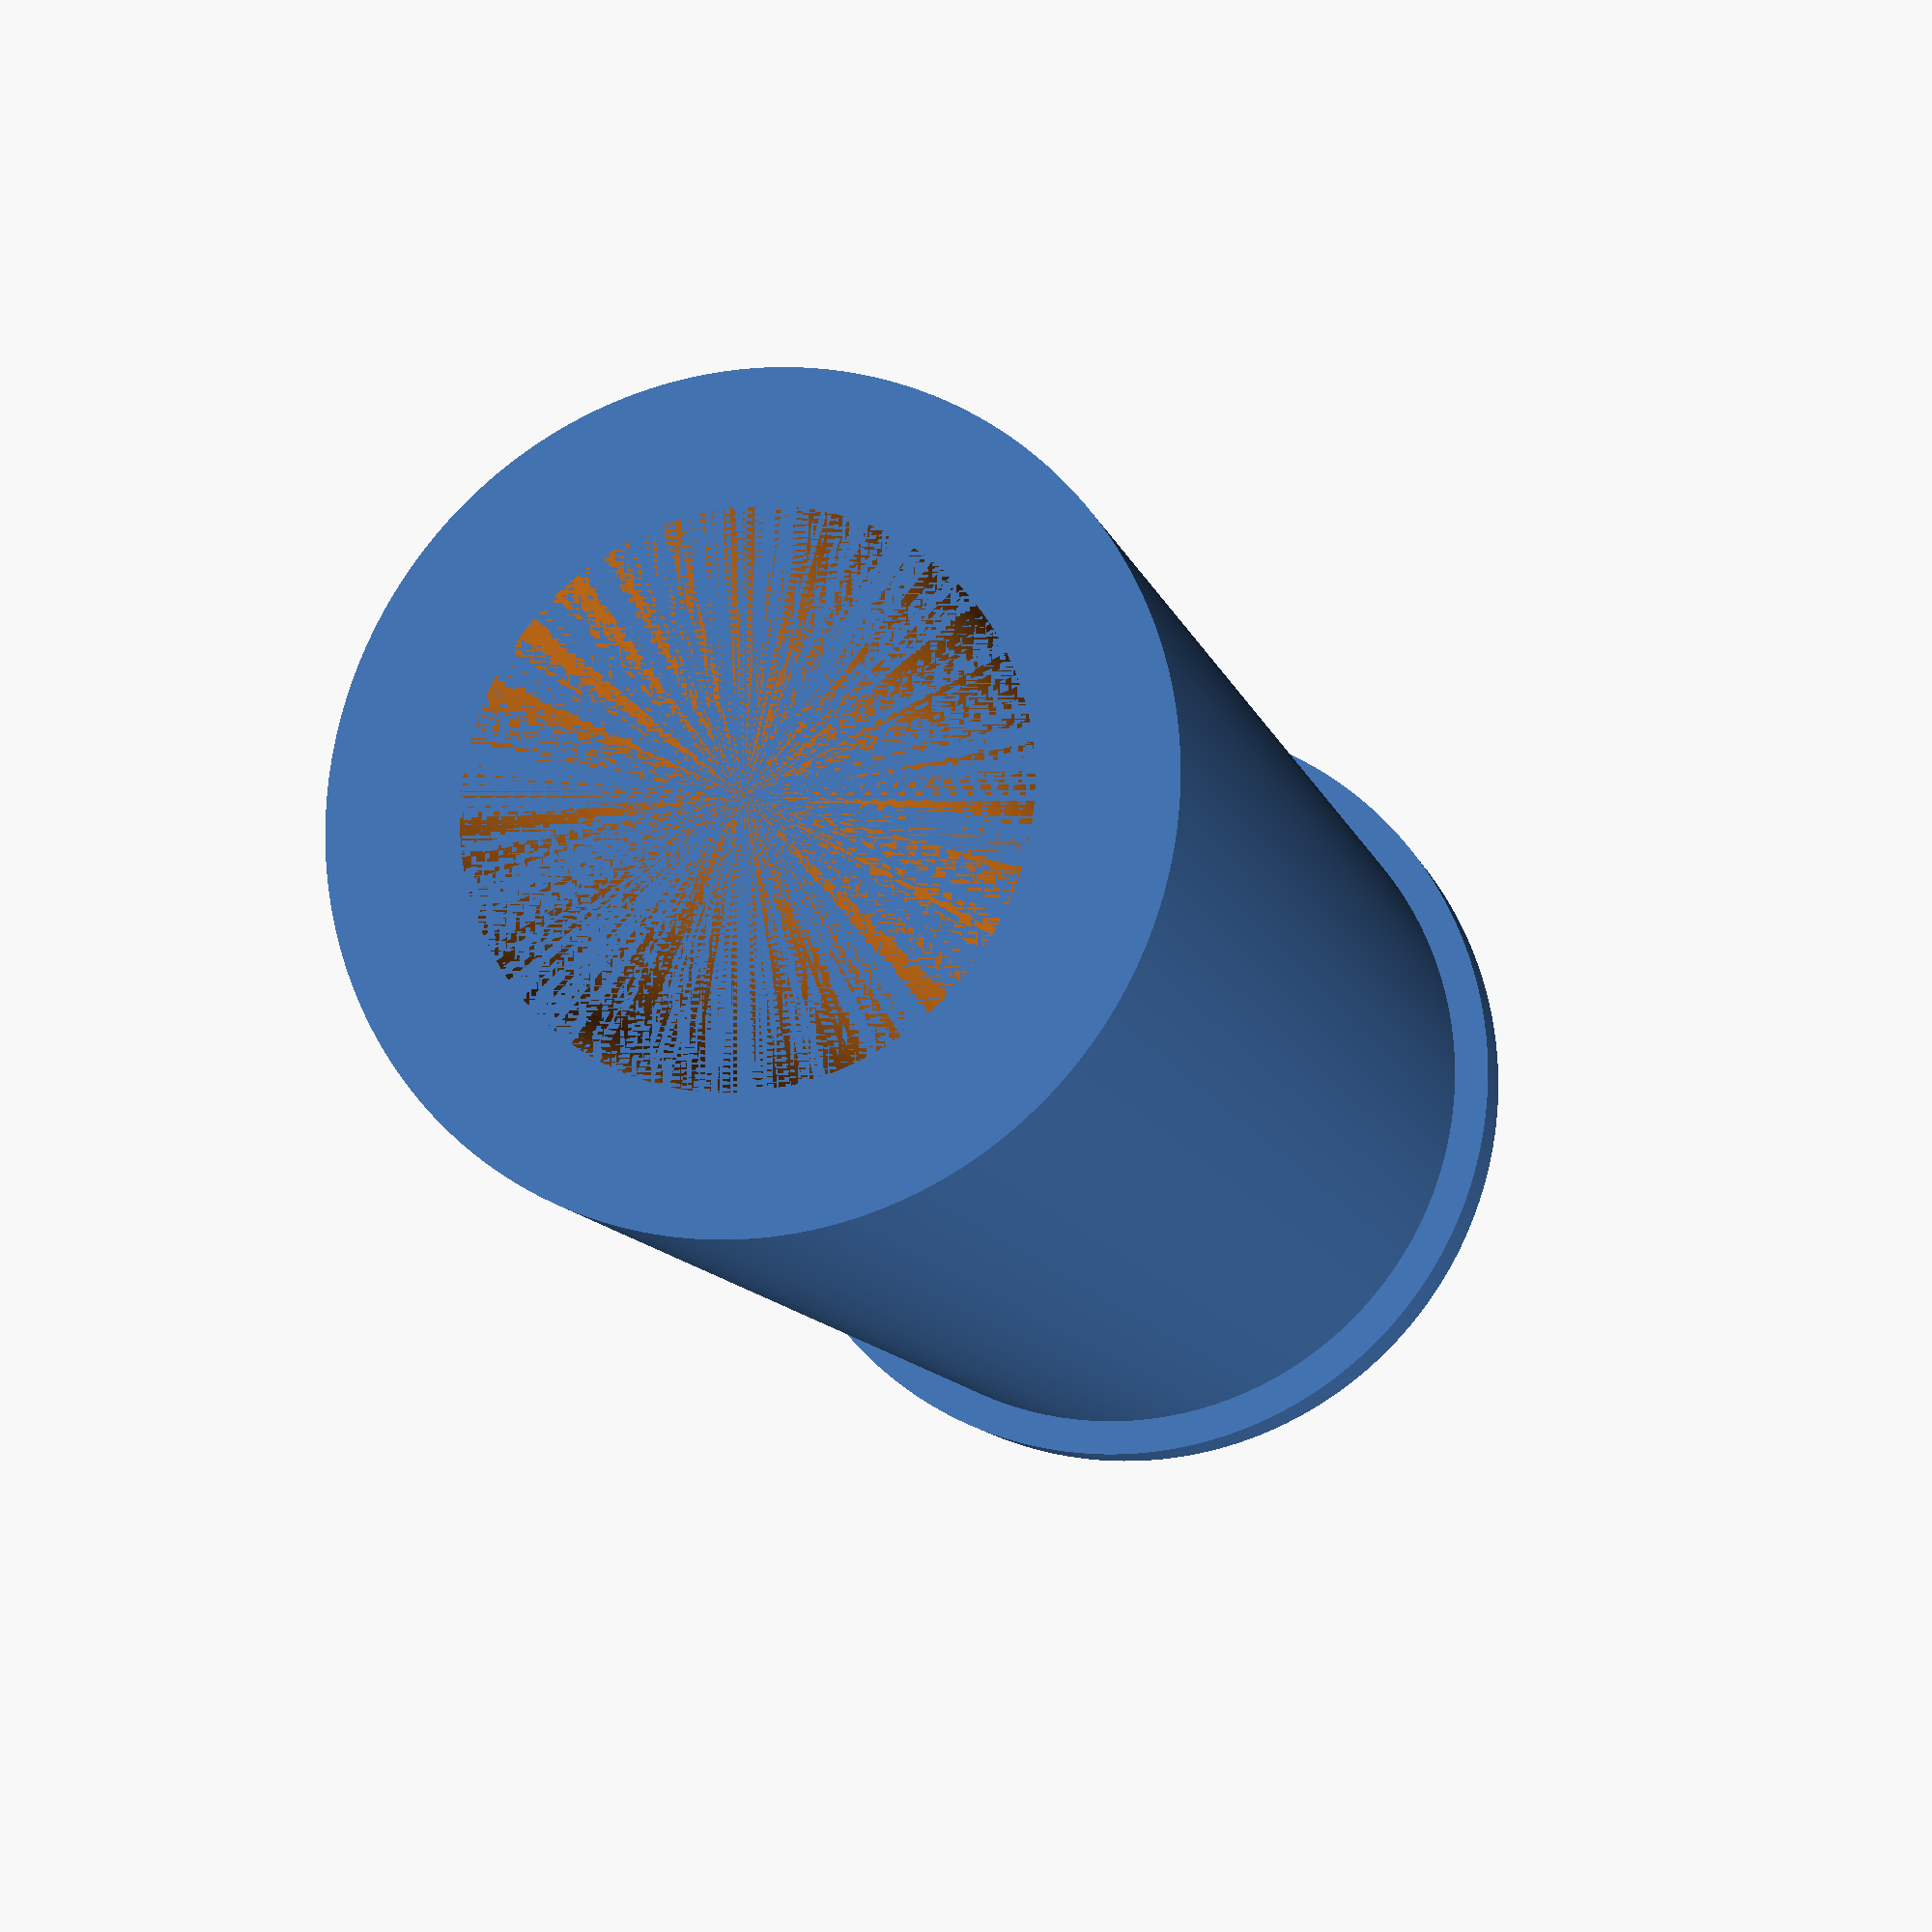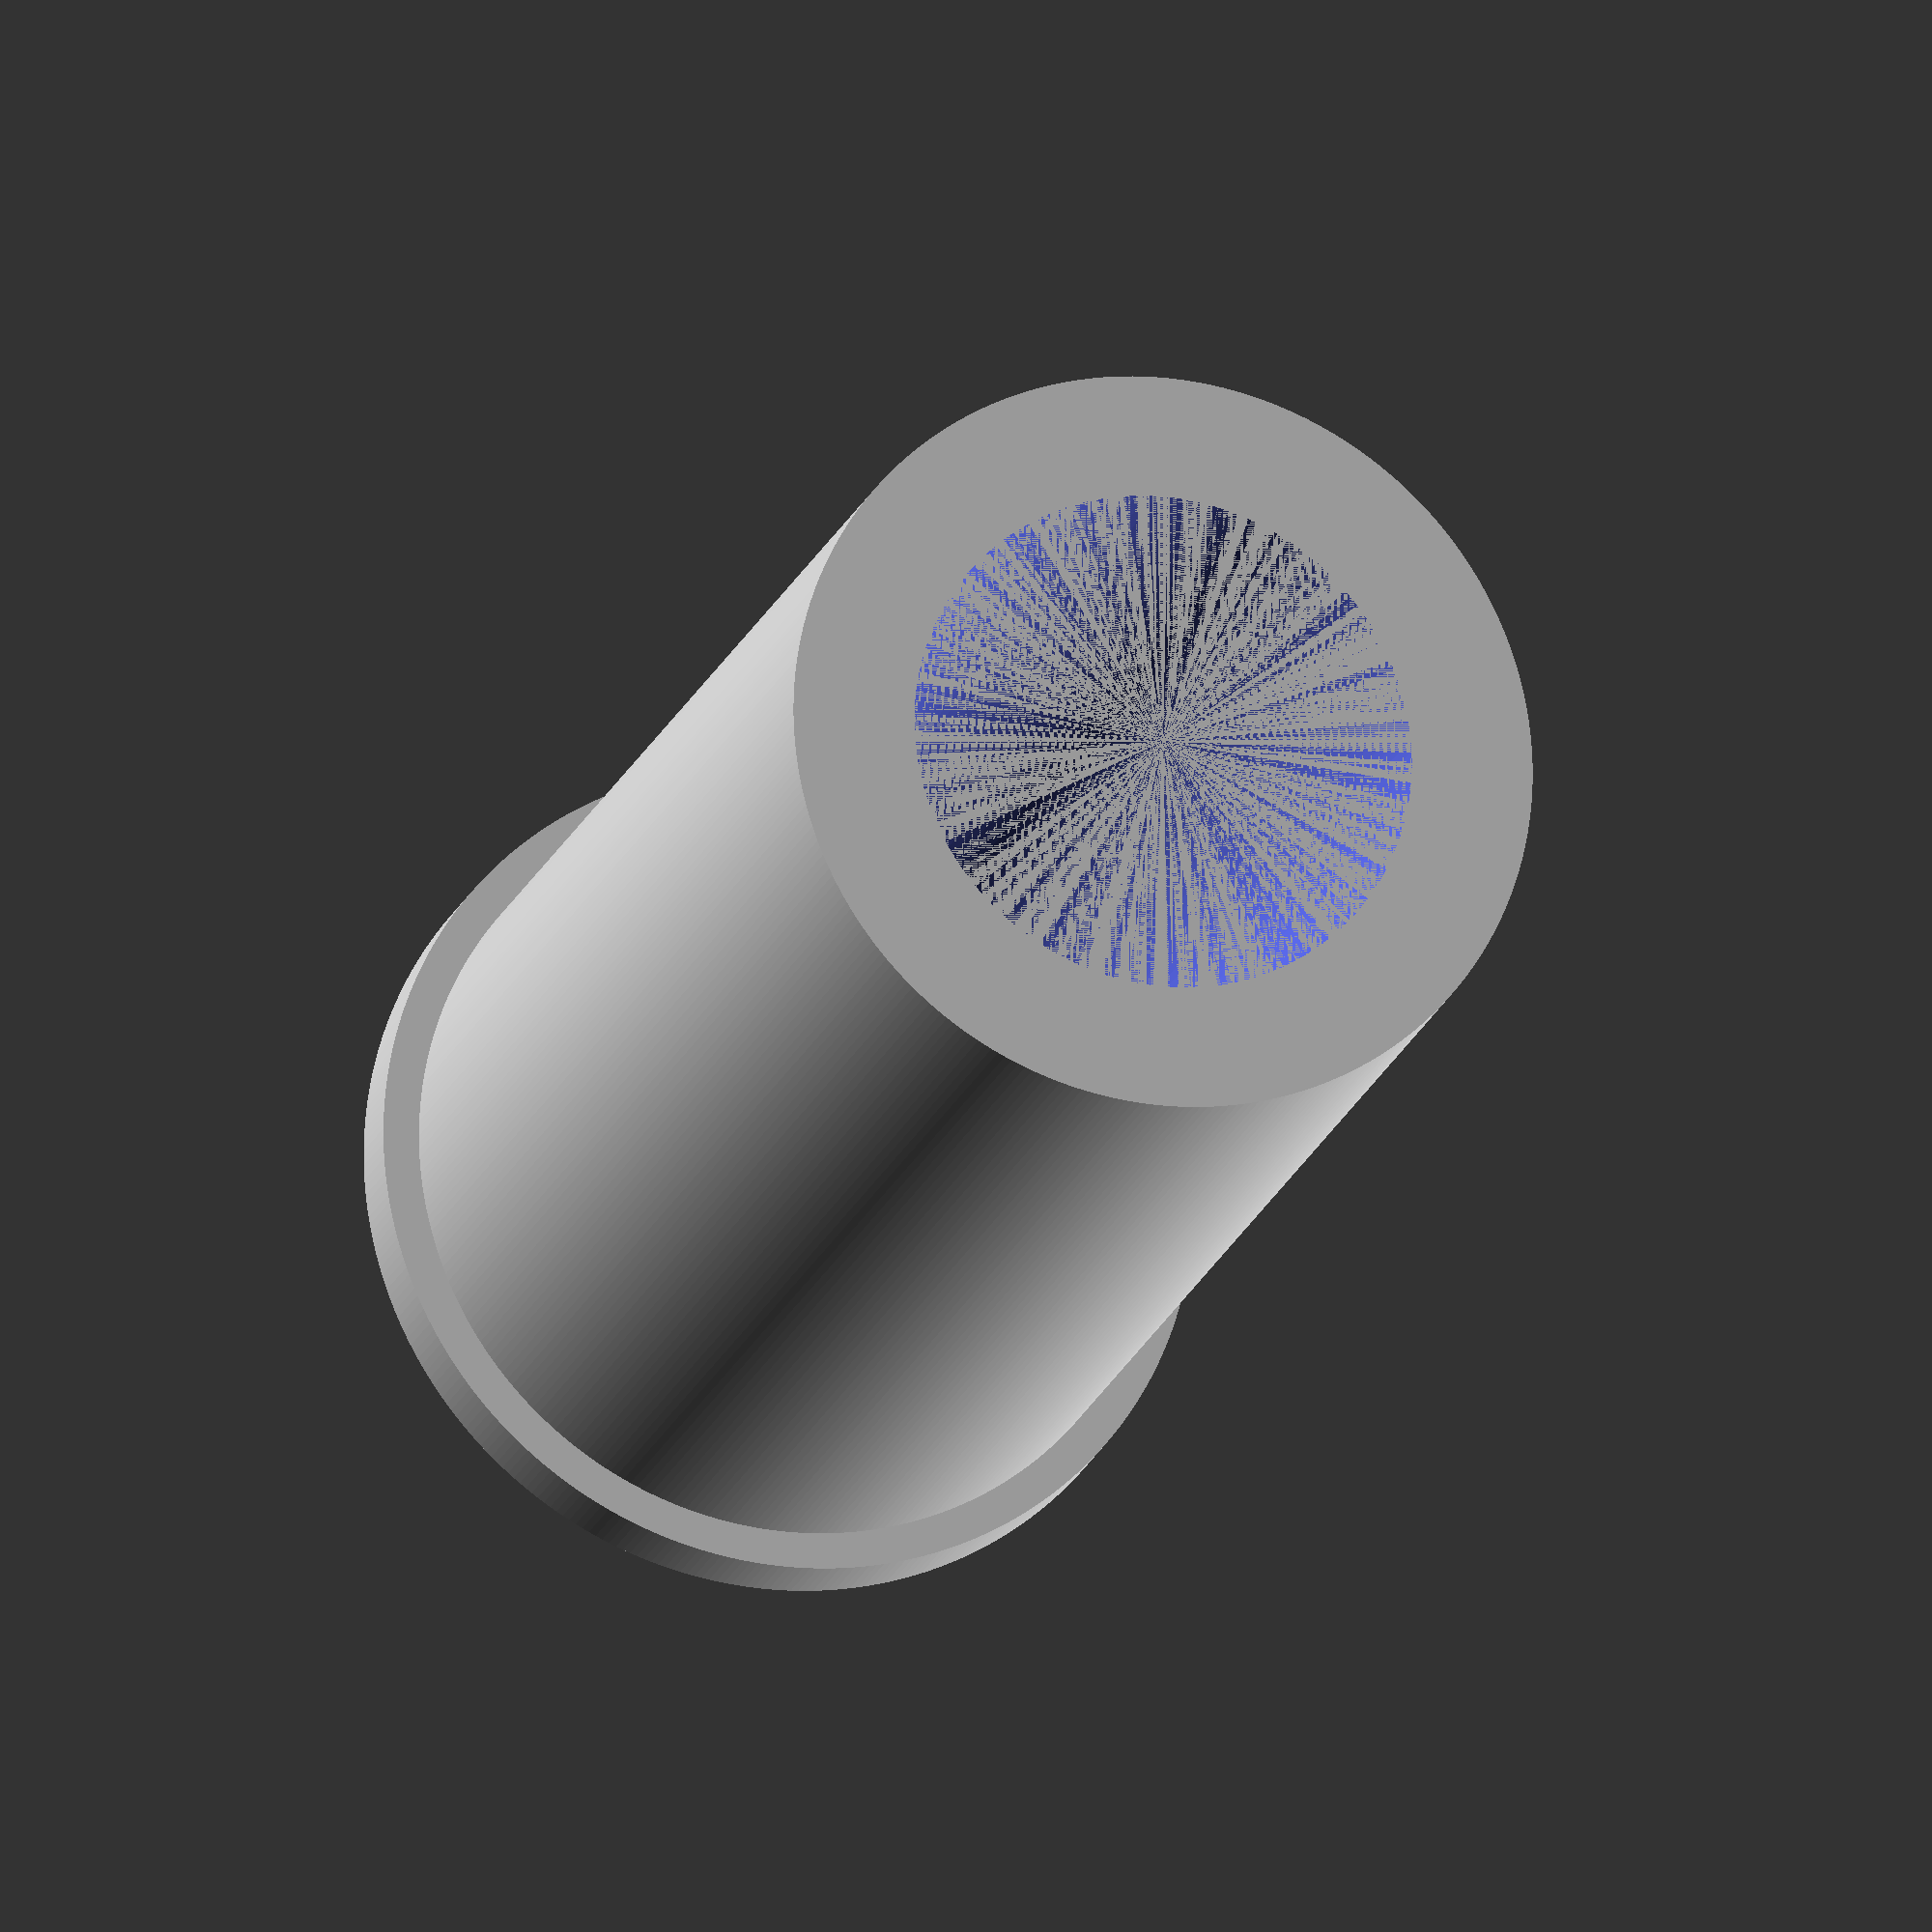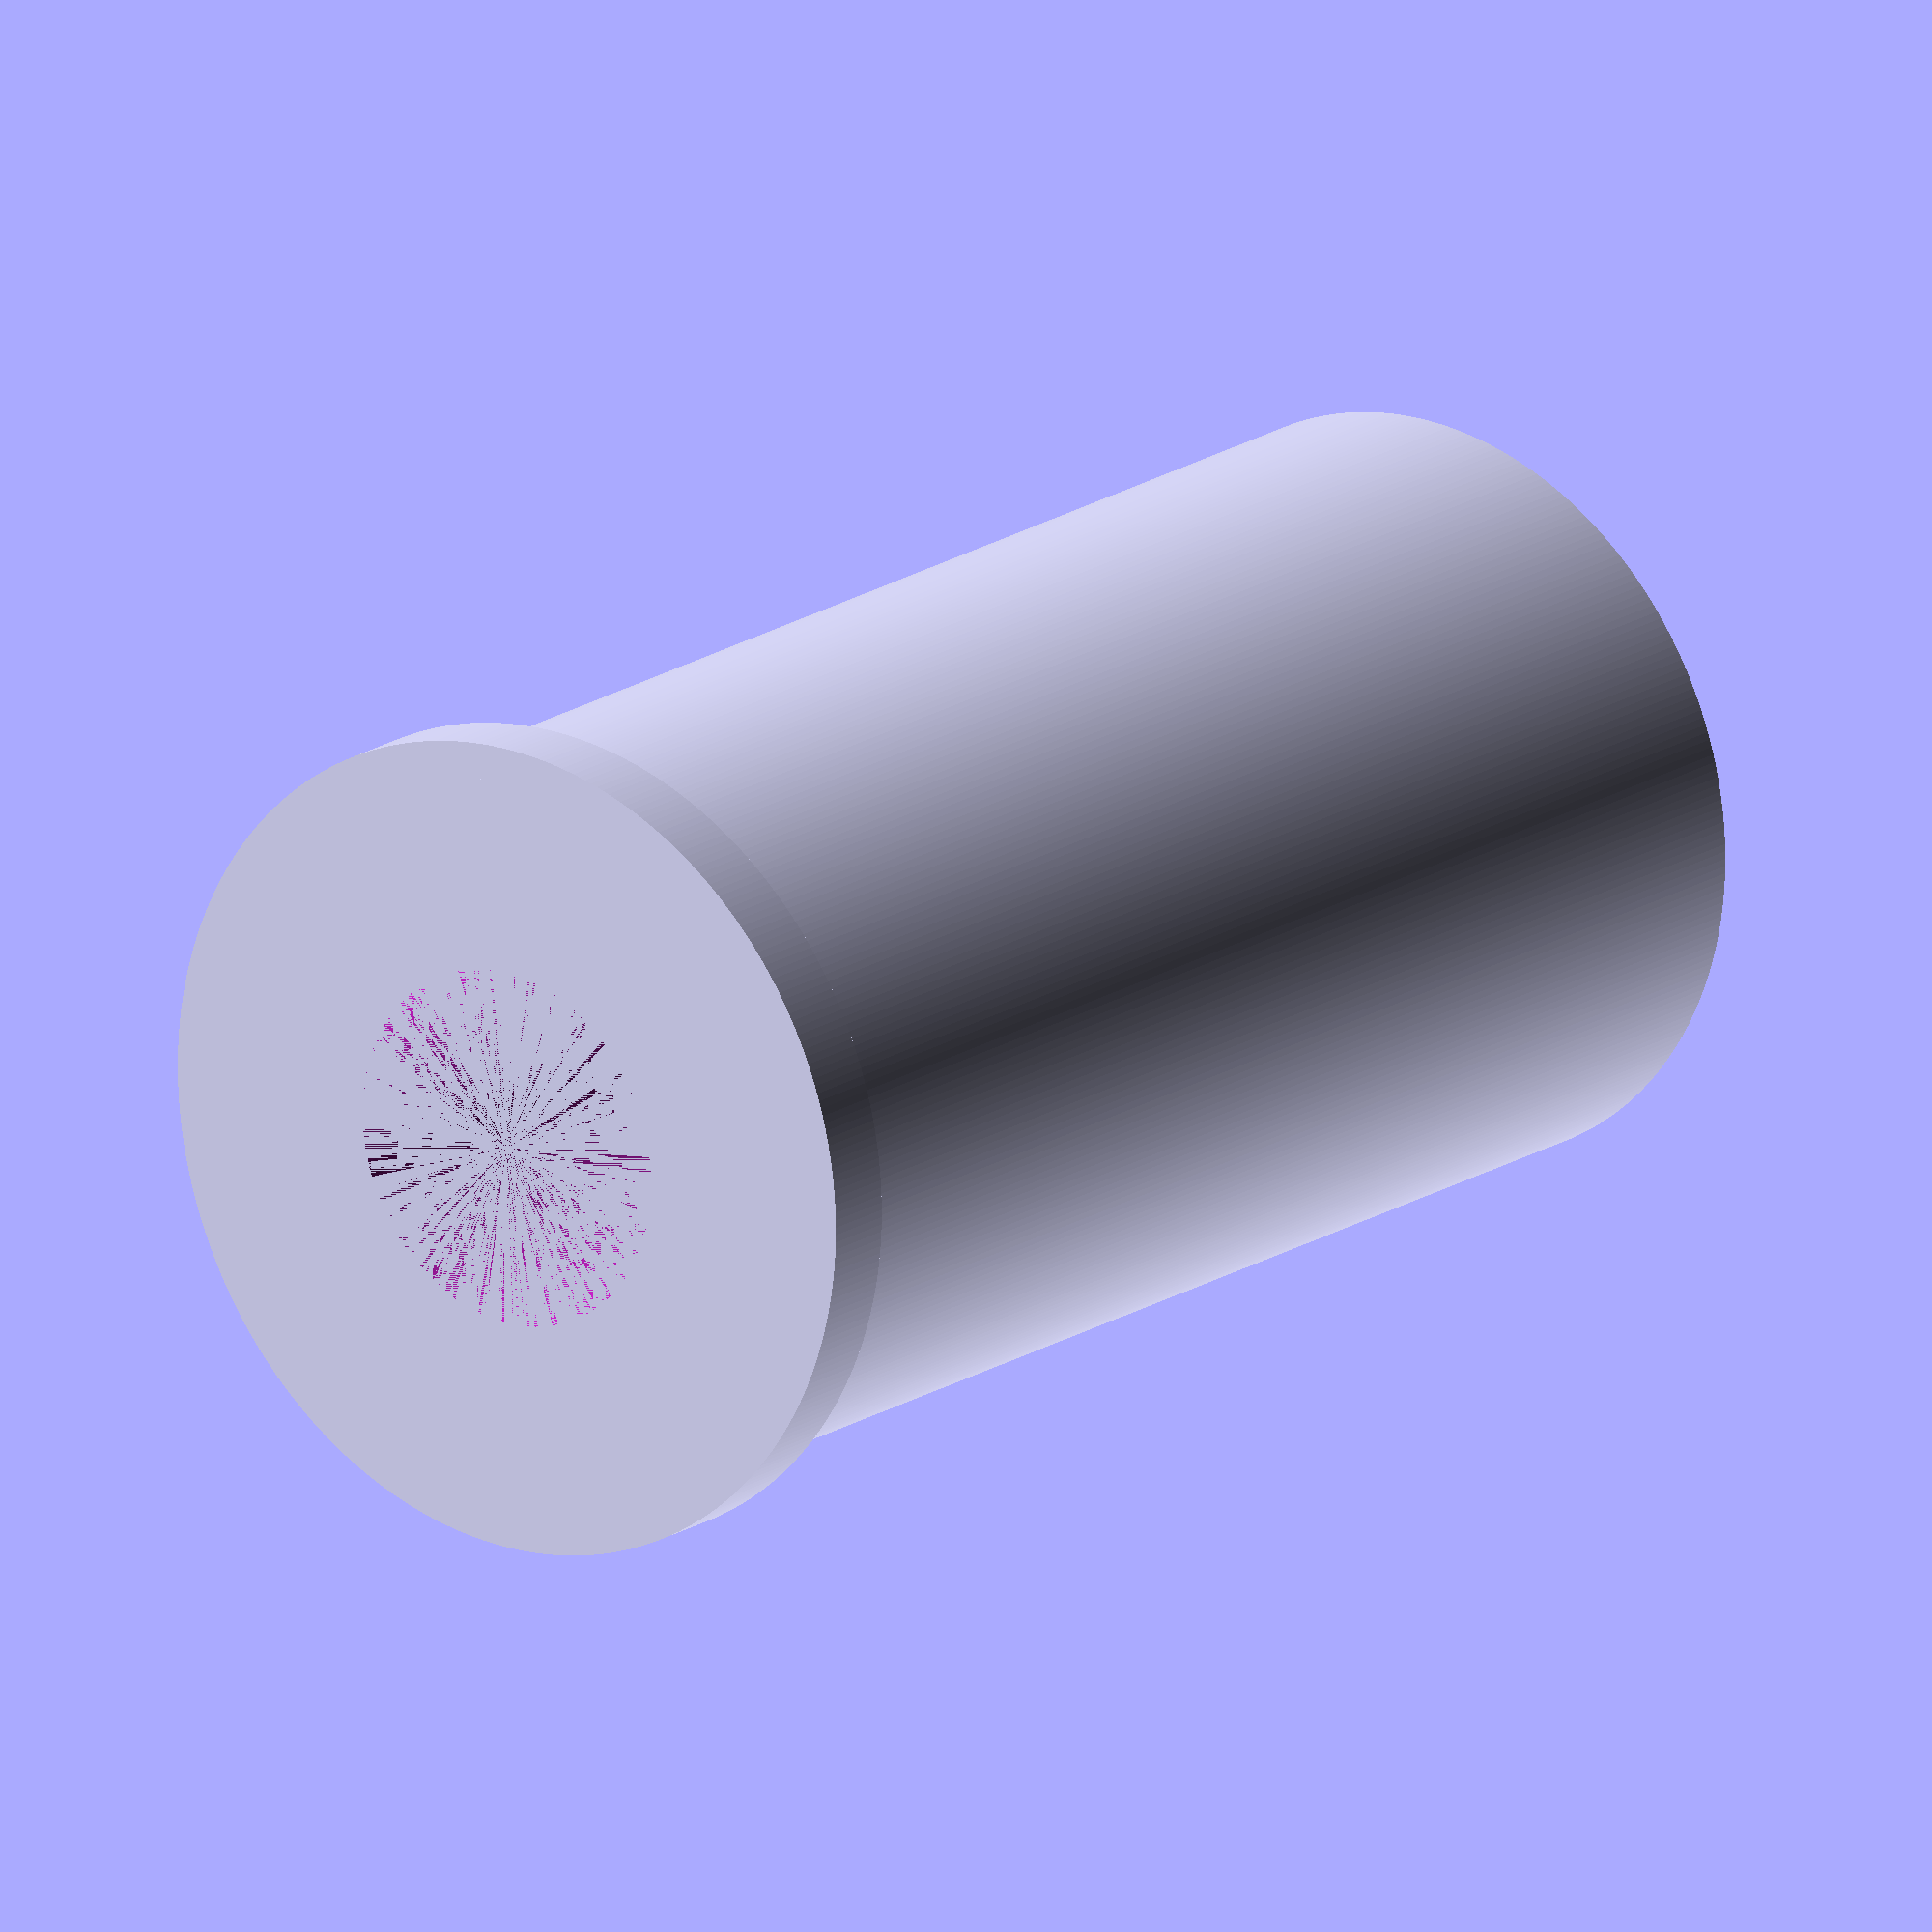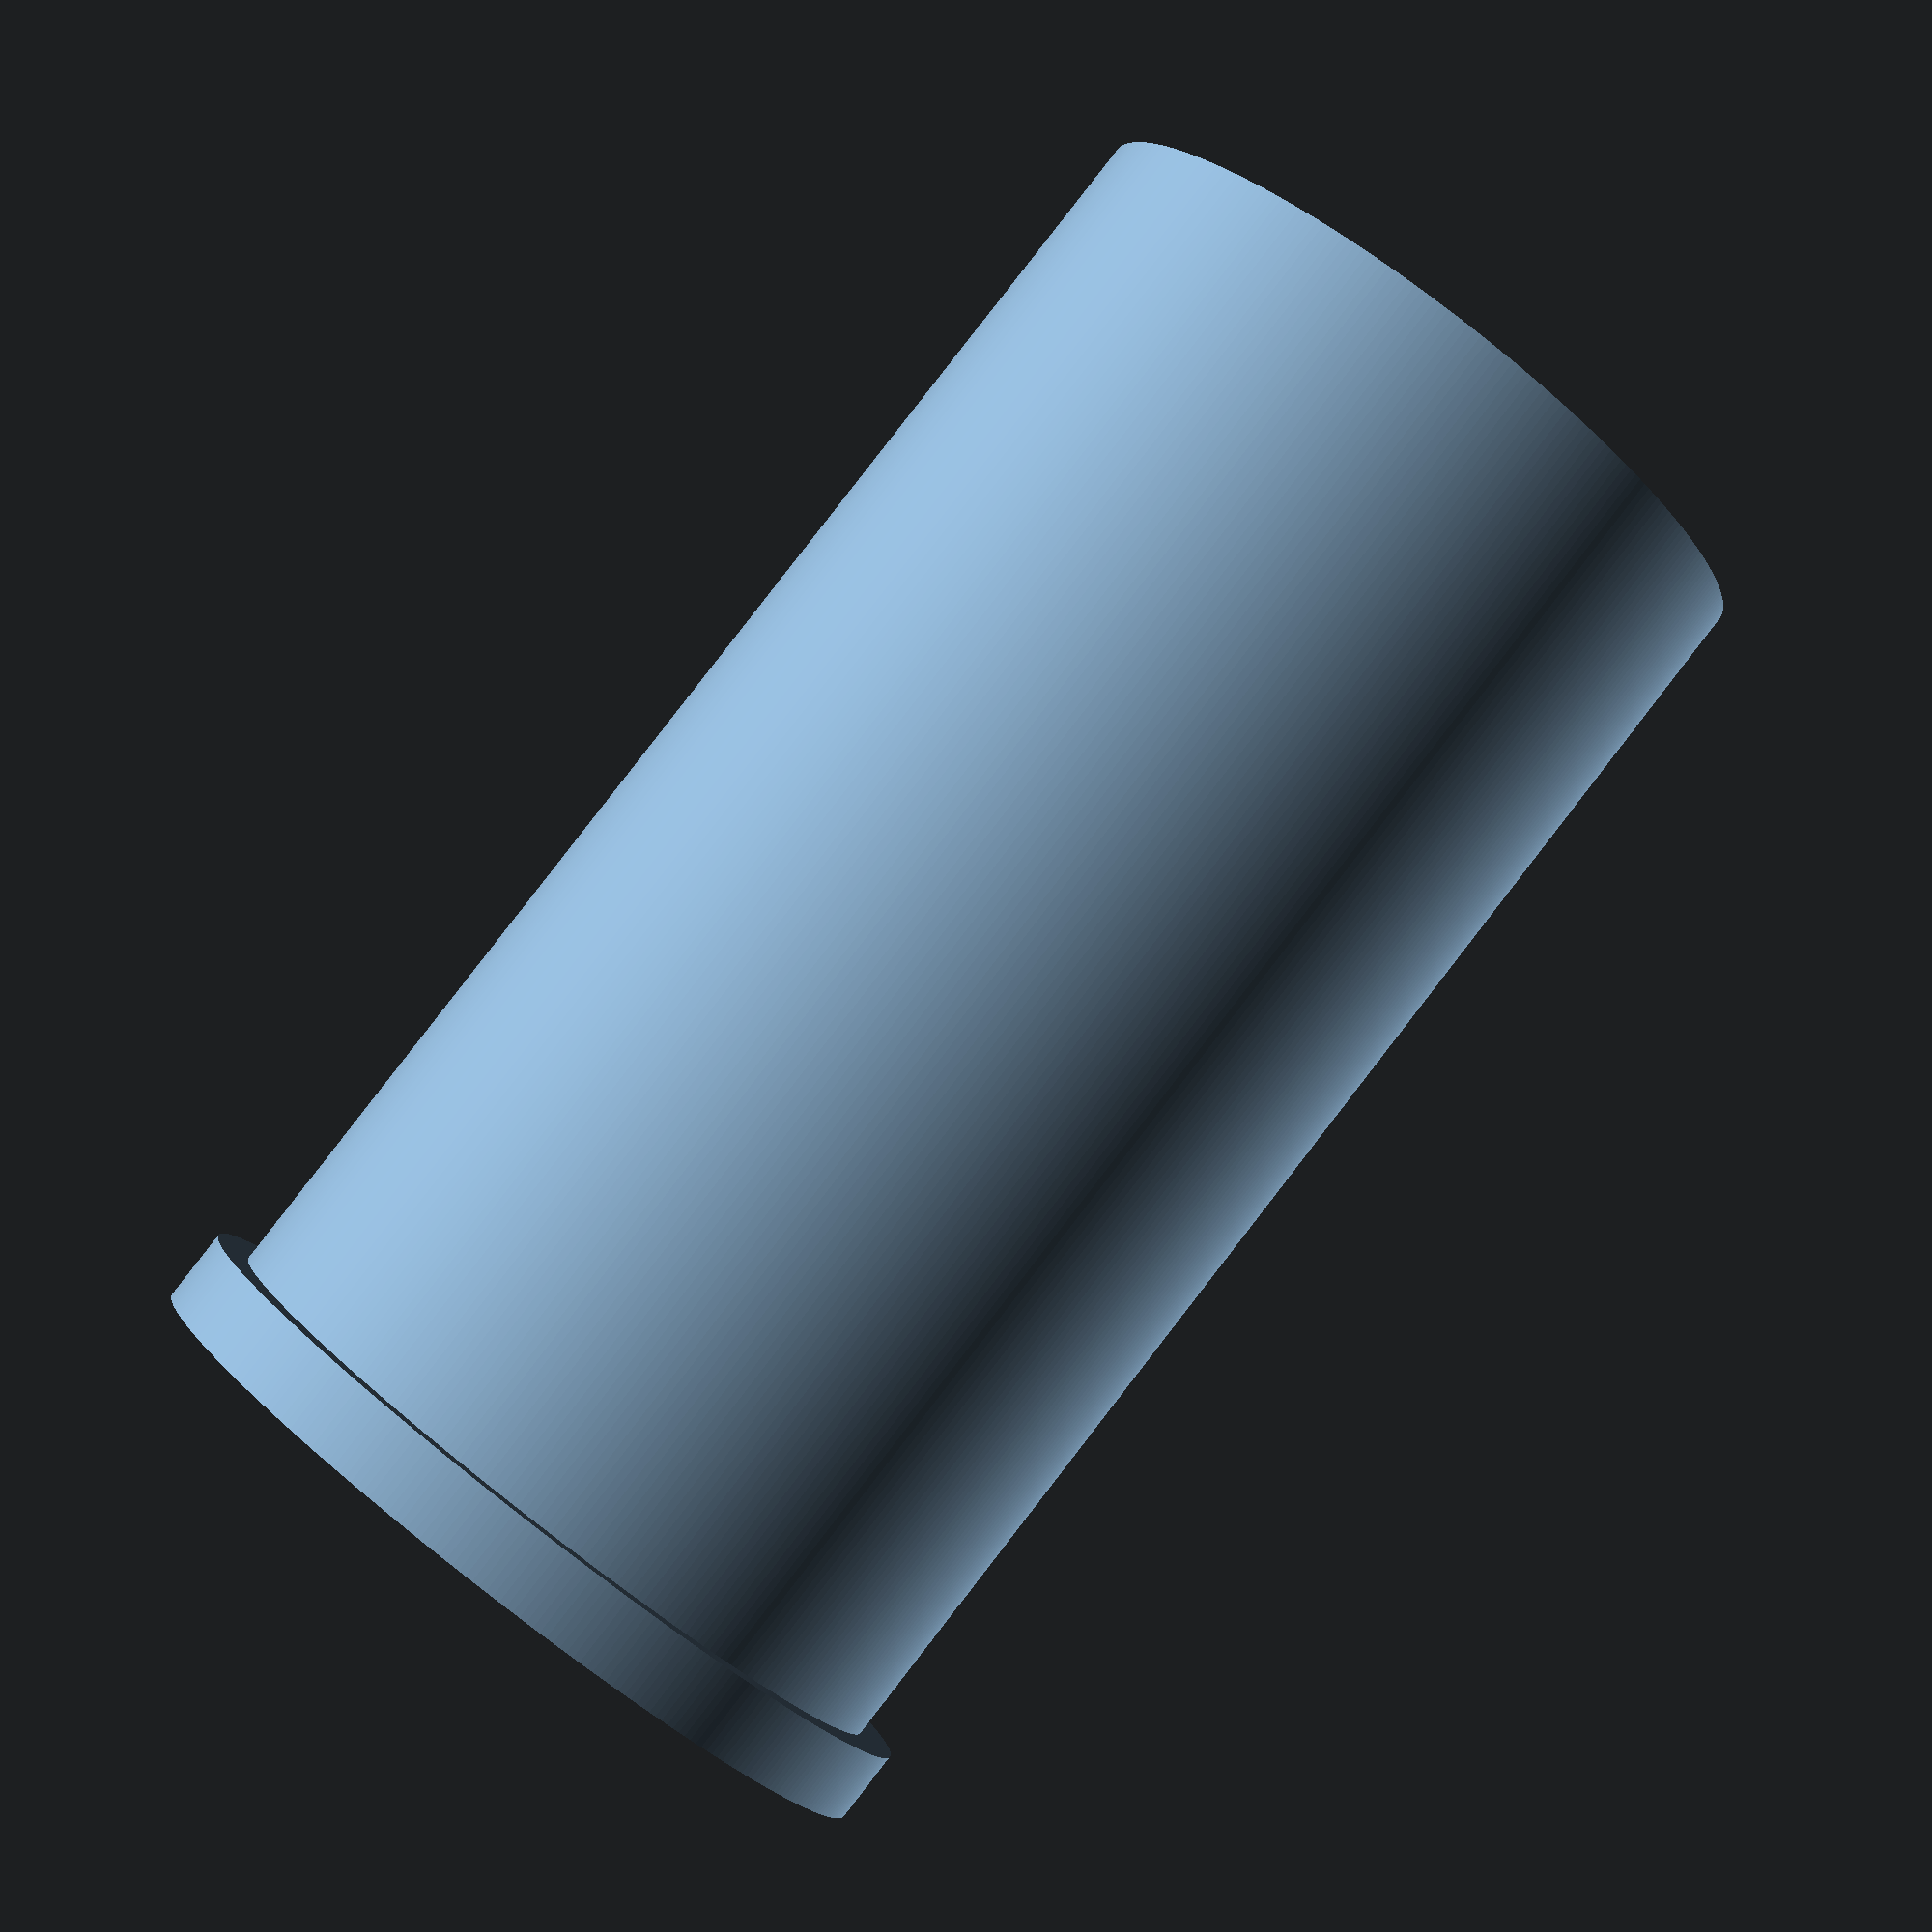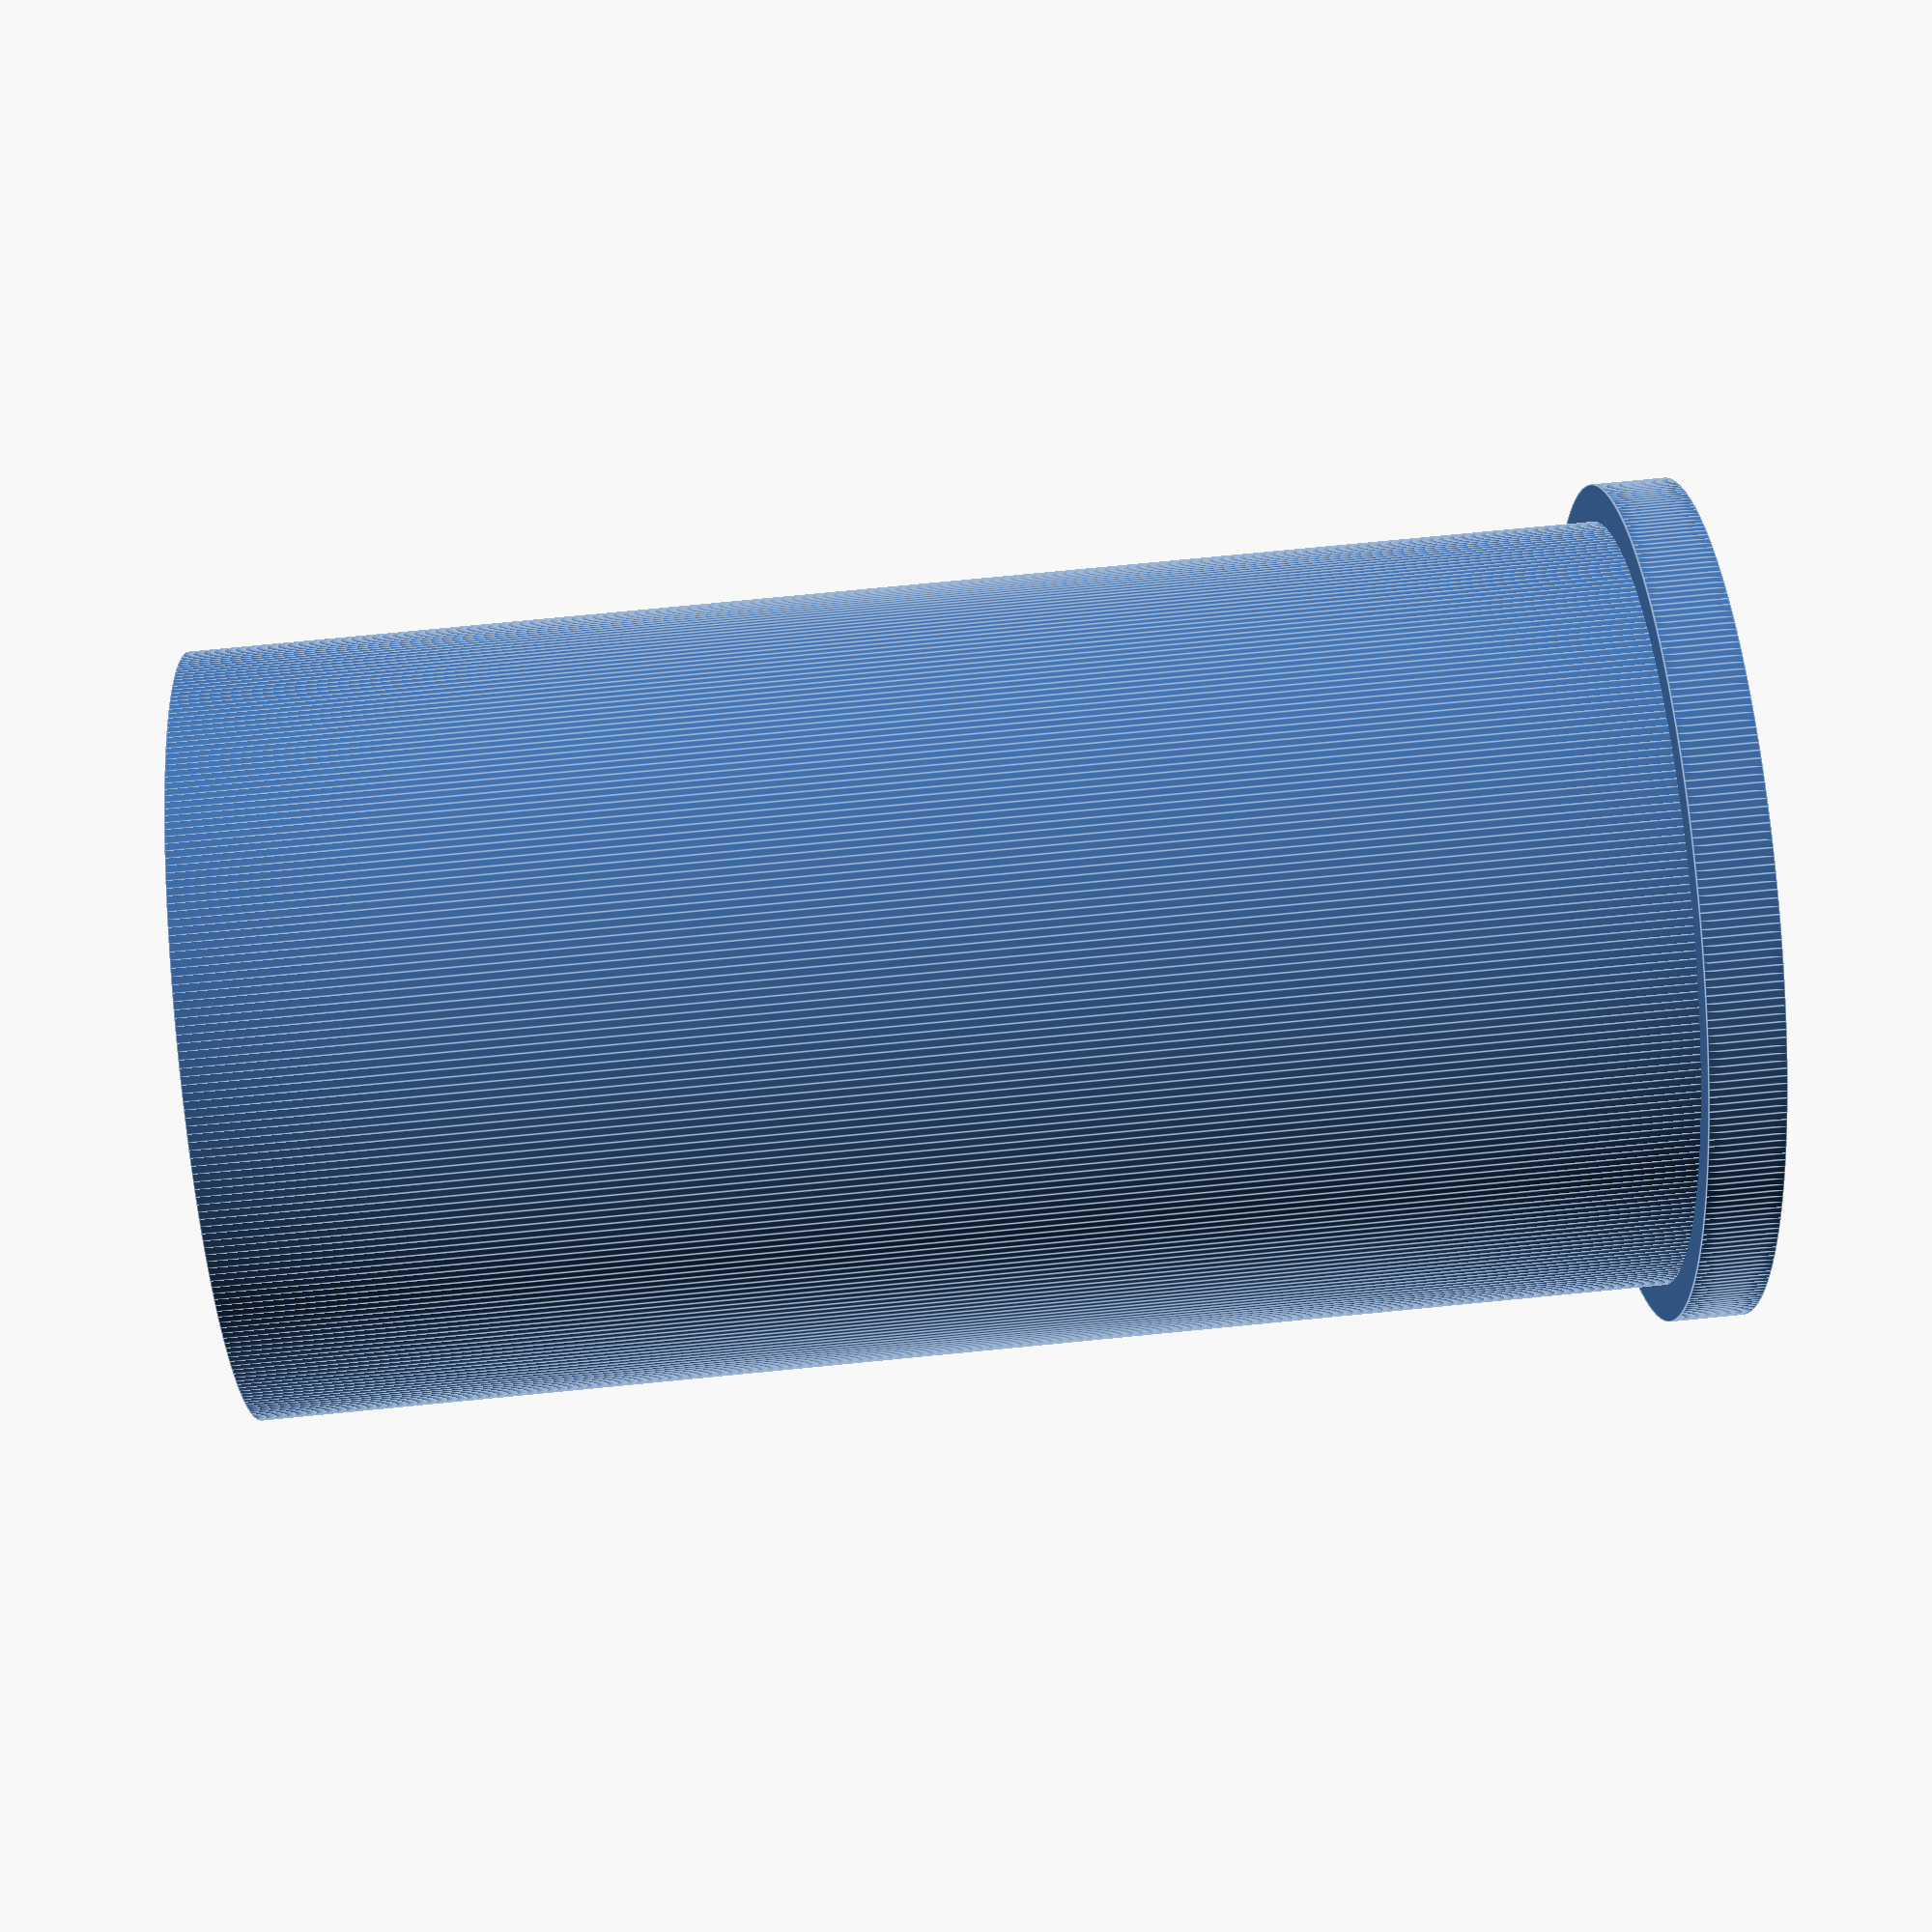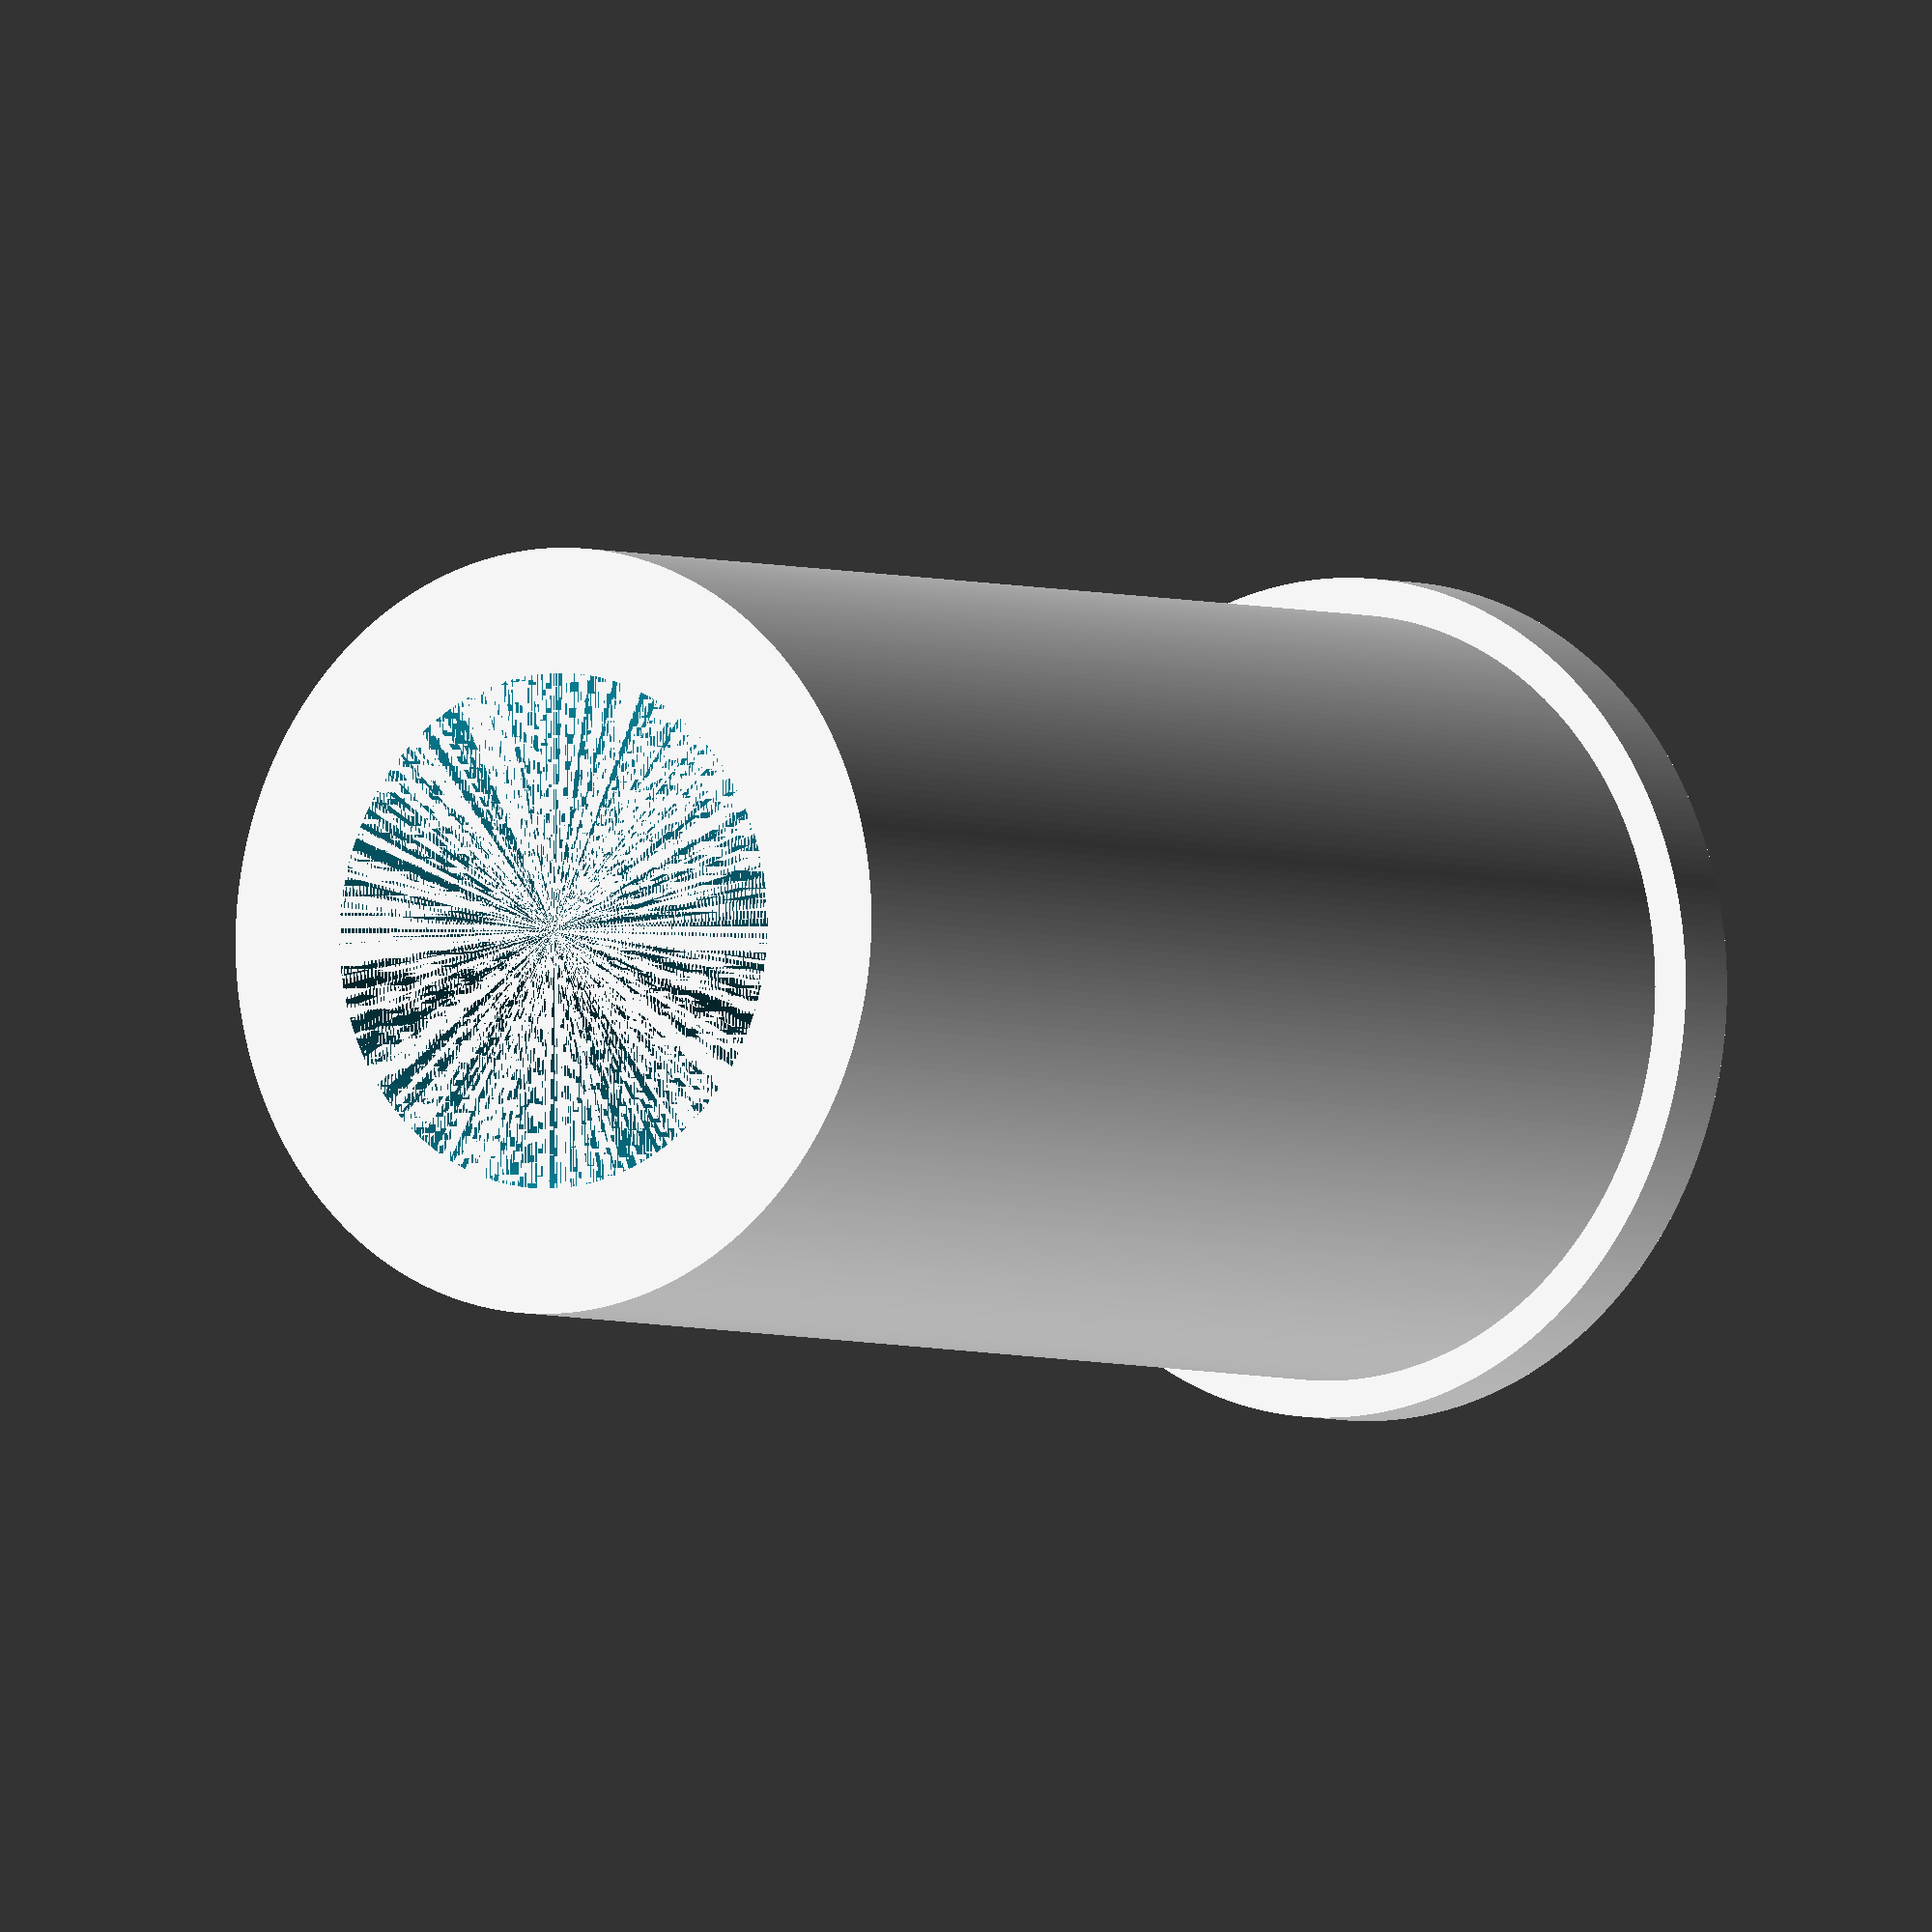
<openscad>
d_kulso = 52;
d_belso = 25;
hossz = 100;


difference(){
    union(){
        cylinder(d=d_kulso, h=hossz, $fn=6*d_kulso);
        translate([0,0,hossz-5])cylinder(d=d_kulso+5, h=5, $fn=6*(d_kulso+5));
    }
    cylinder(d2=d_belso, d1=d_belso+10, h=hossz, $fn=6*d_belso);
}

</openscad>
<views>
elev=191.8 azim=227.0 roll=345.0 proj=p view=solid
elev=198.4 azim=233.1 roll=15.5 proj=o view=solid
elev=161.6 azim=308.0 roll=141.5 proj=o view=wireframe
elev=273.8 azim=82.4 roll=37.8 proj=p view=solid
elev=105.1 azim=7.6 roll=275.6 proj=p view=edges
elev=3.3 azim=178.7 roll=214.0 proj=o view=wireframe
</views>
